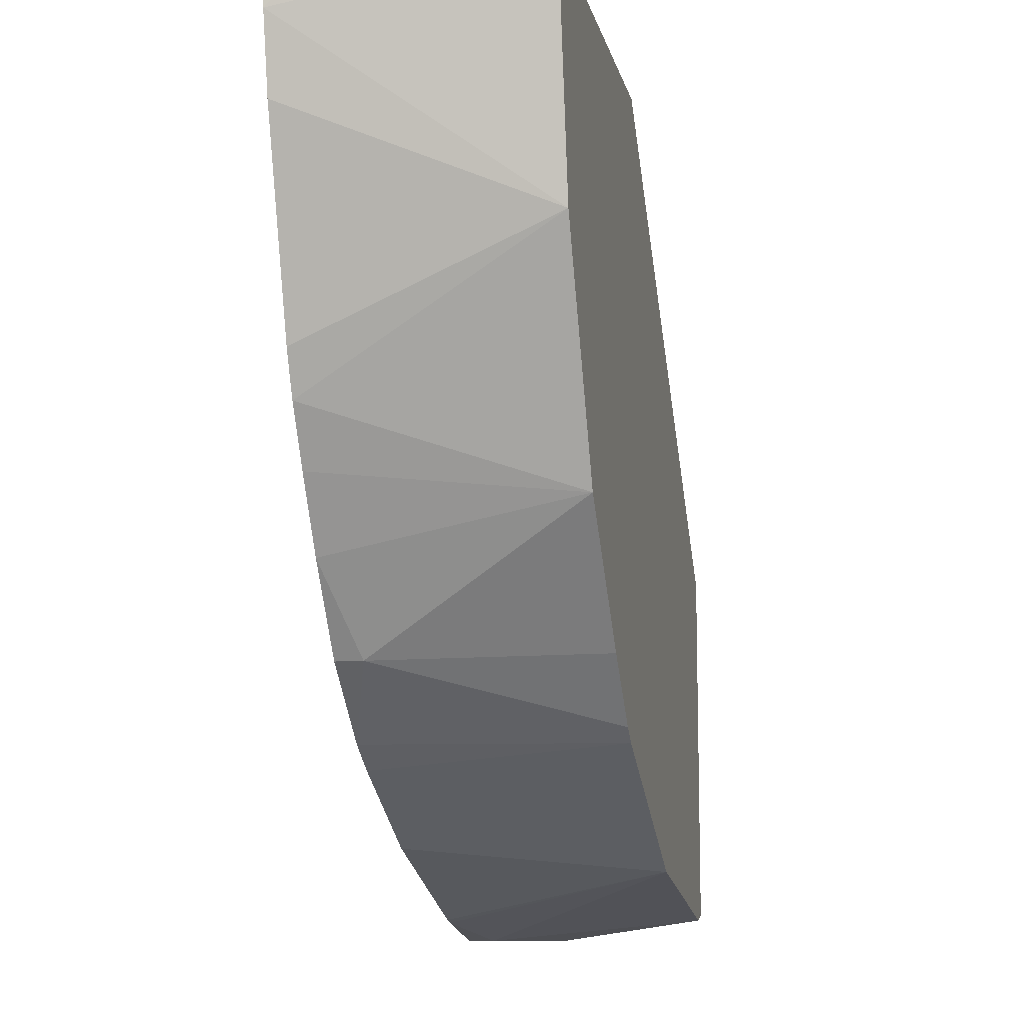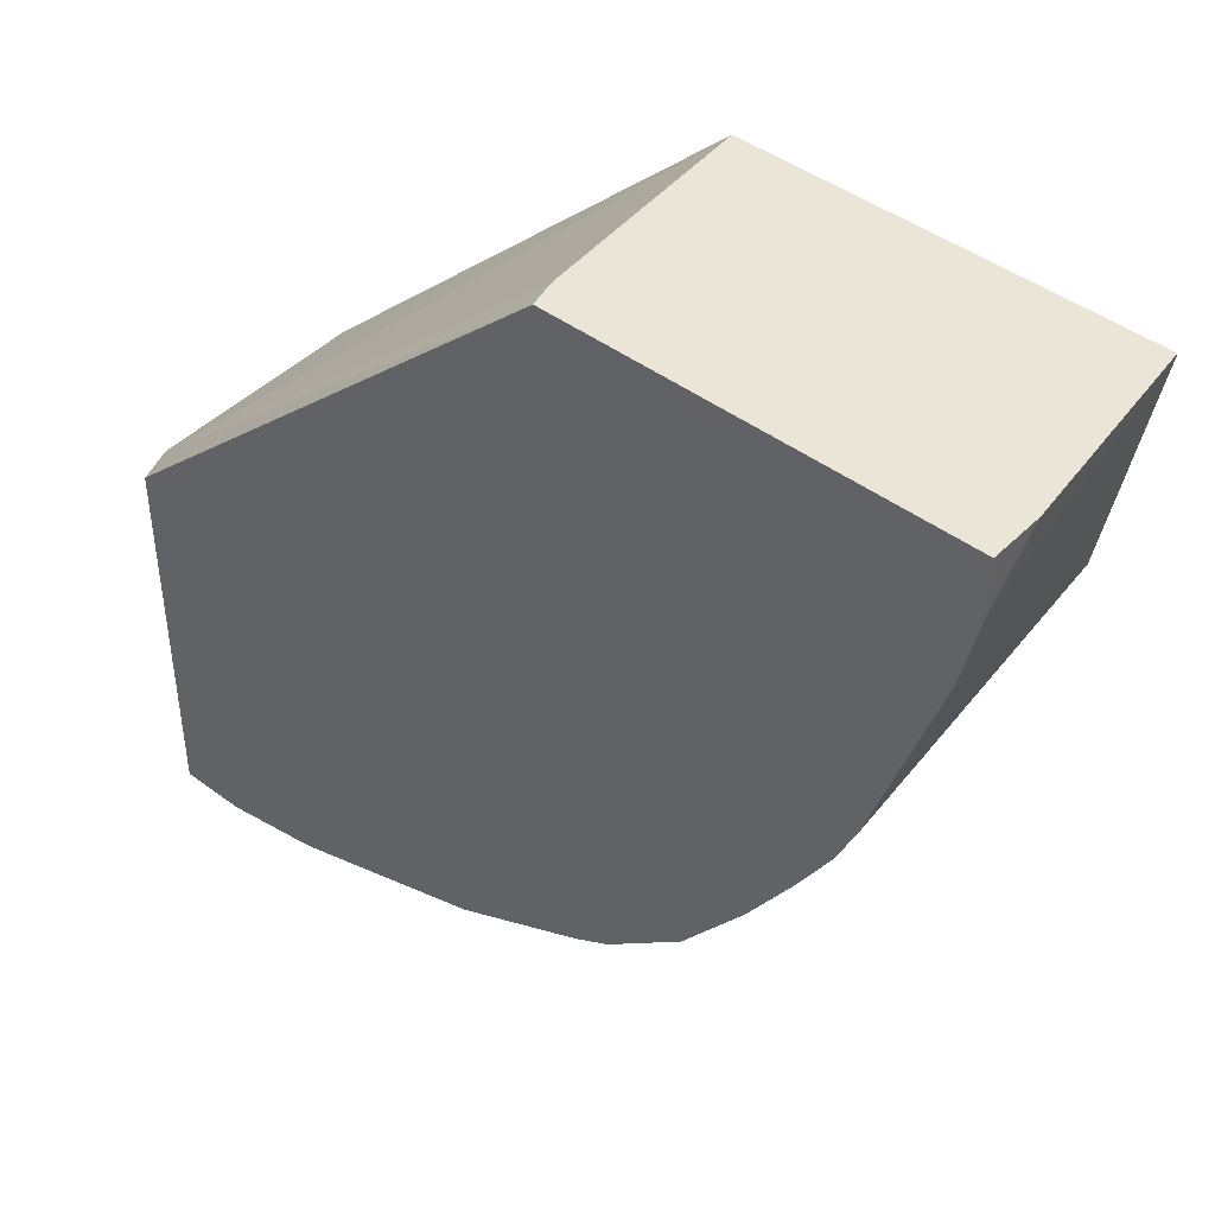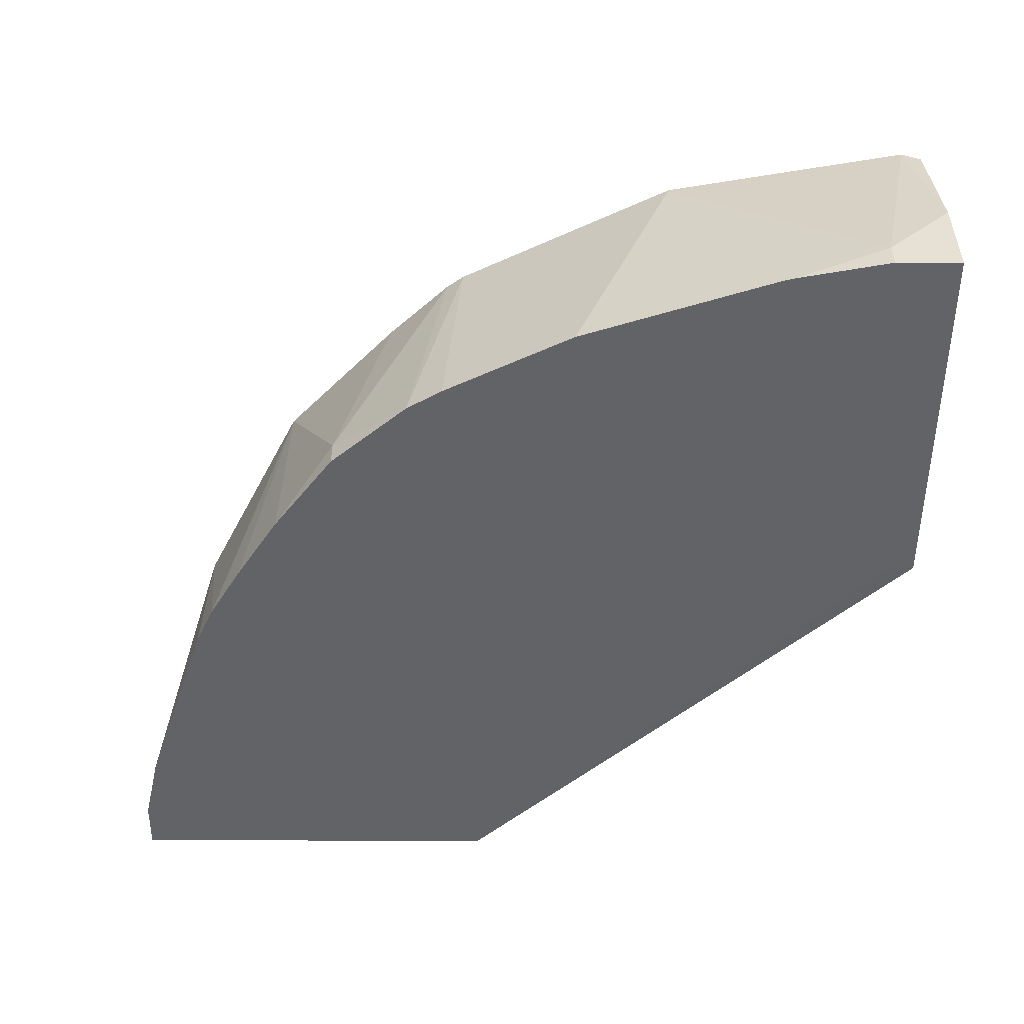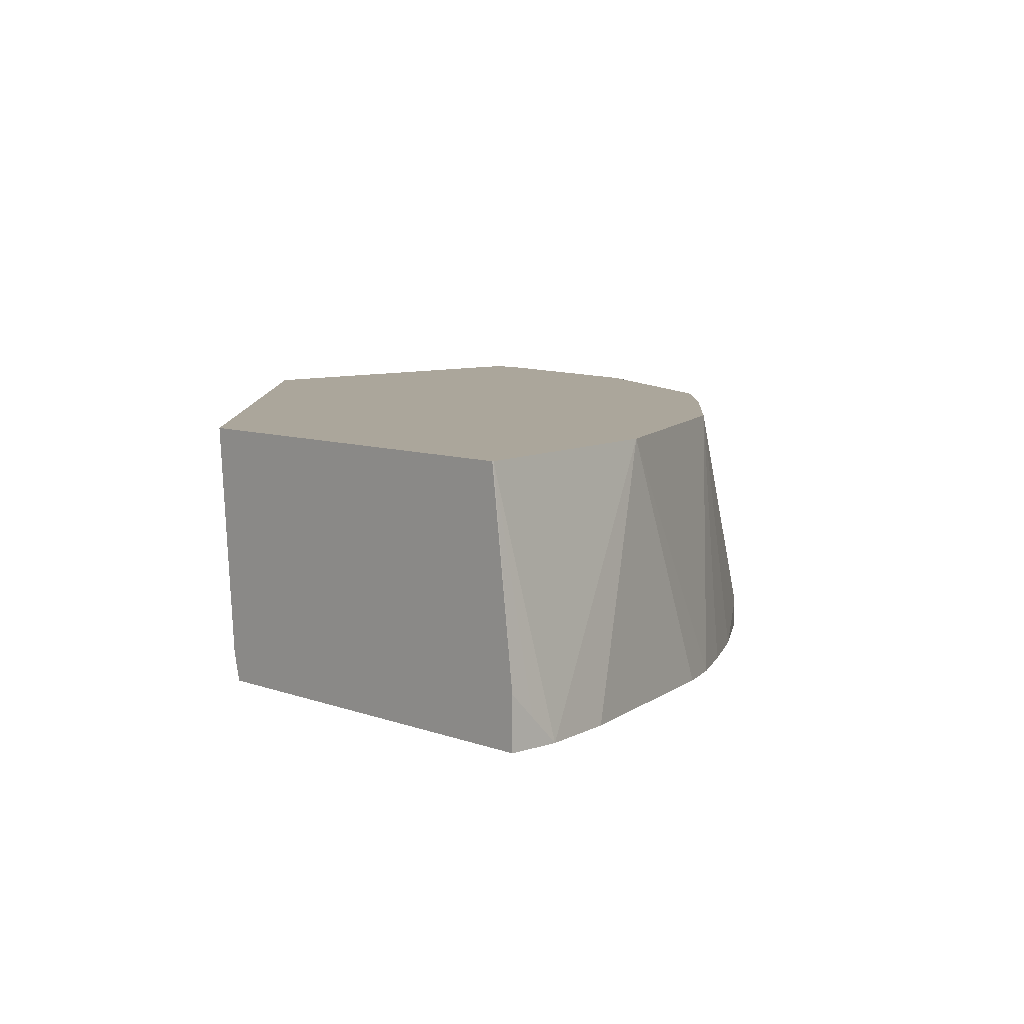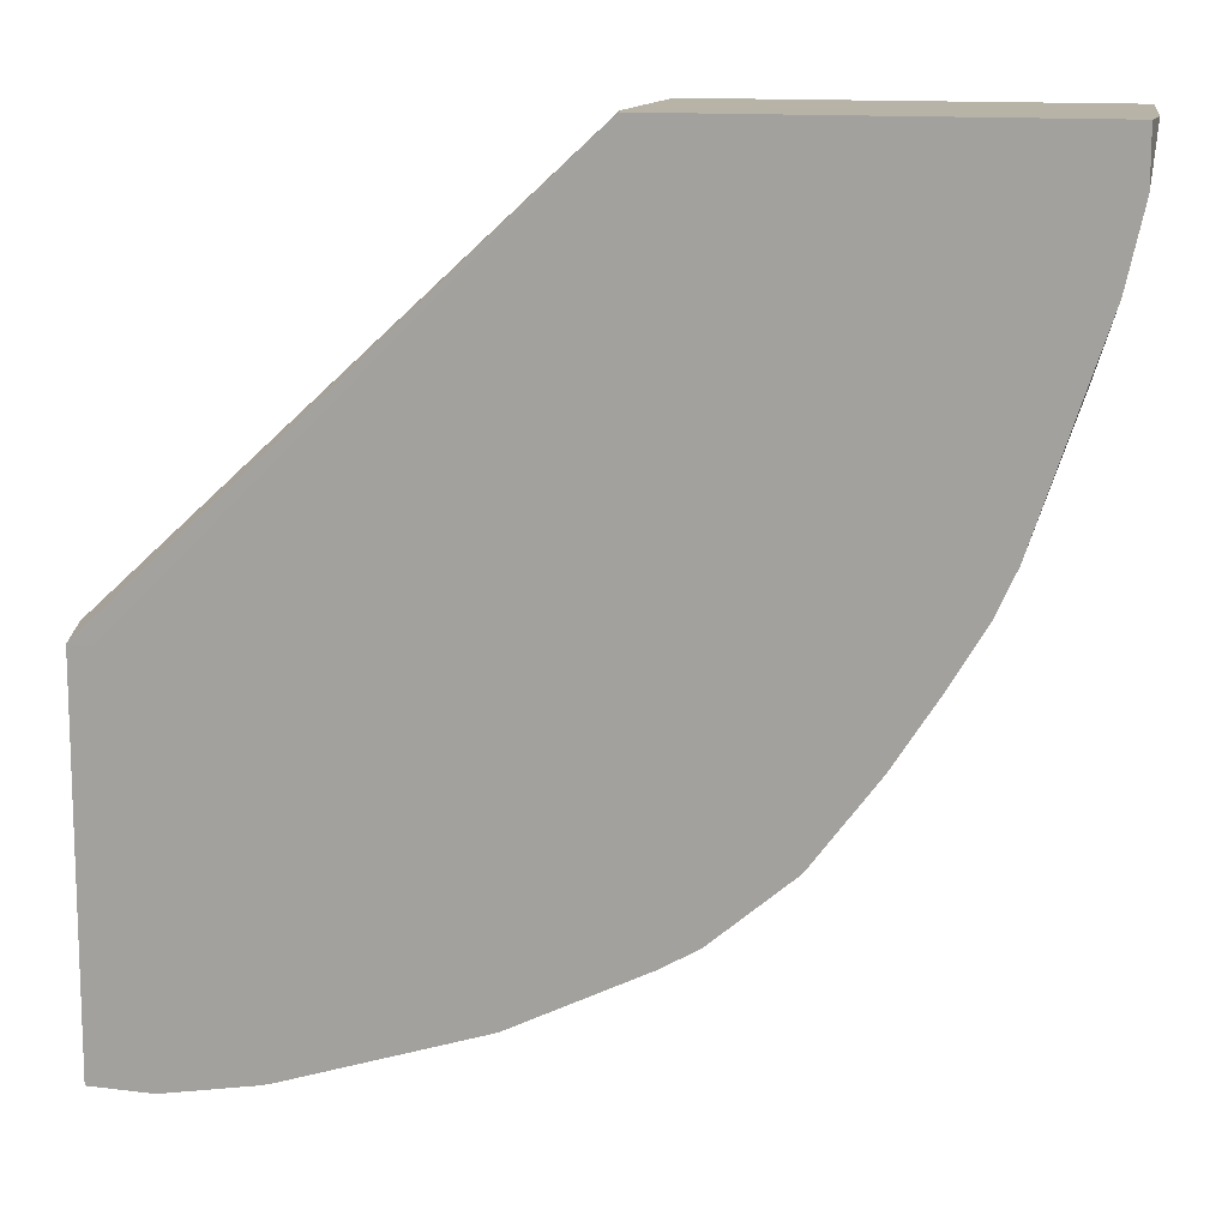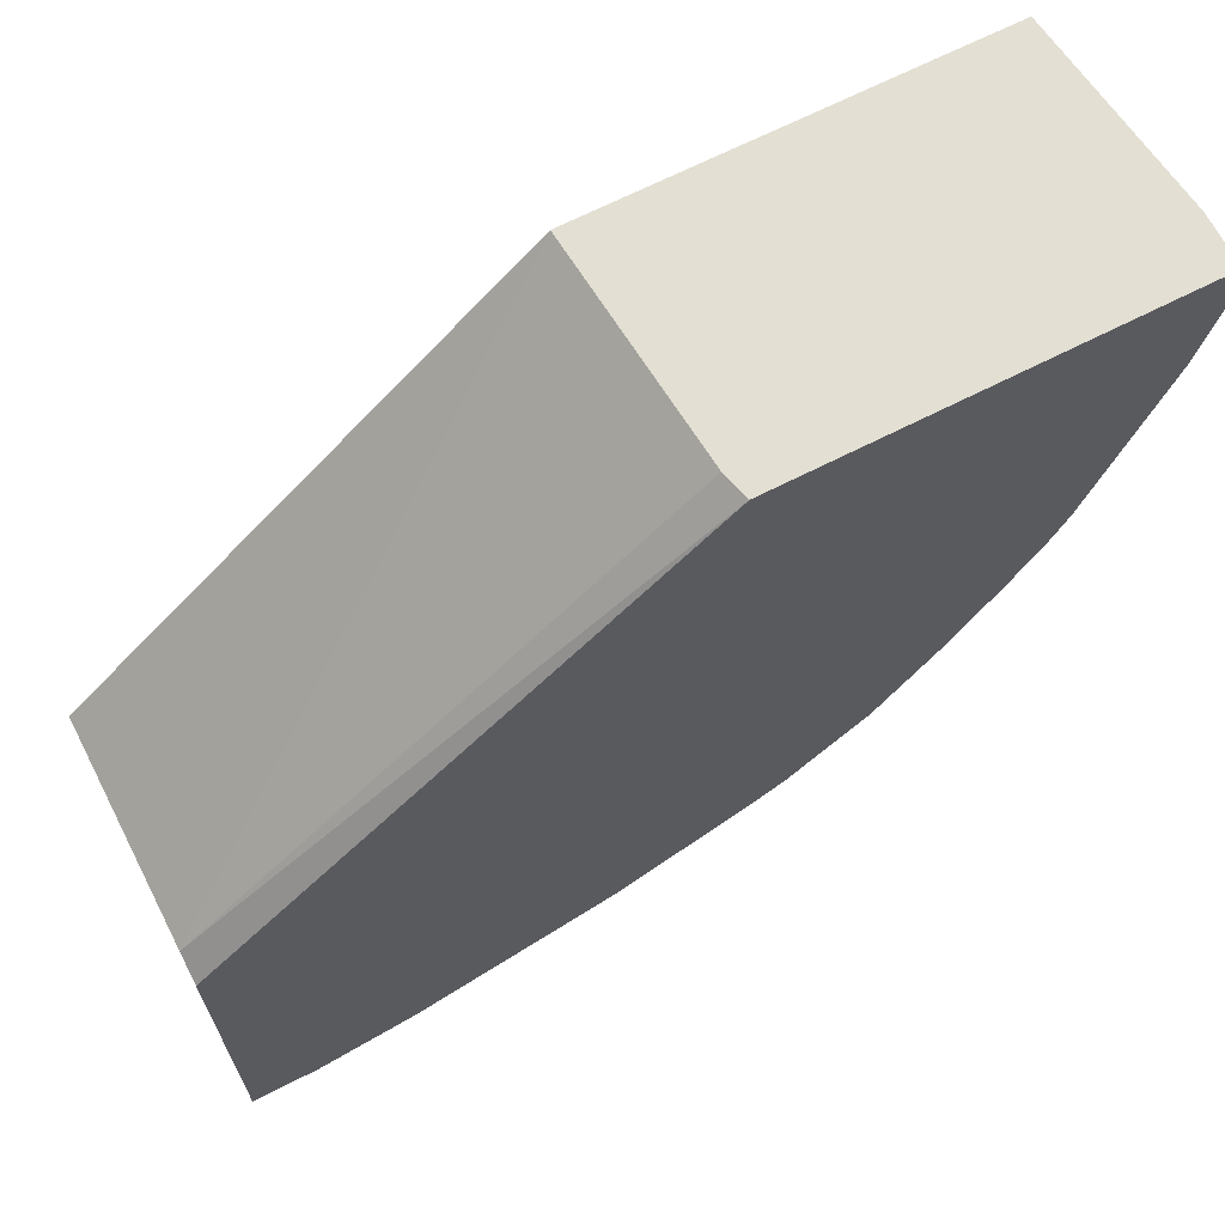
<metadata>
{"format":"obj","ext":"obj","renderer":"f3d","projection":"perspective","resolution":1024,"background":"white","views":[{"elev":-10.6,"azim":101.8,"up":"+Z"},{"elev":44.2,"azim":41.1,"up":"+Z"},{"elev":-51.0,"azim":179.7,"up":"+Y"},{"elev":8.0,"azim":46.4,"up":"+Y"},{"elev":12.6,"azim":16.3,"up":"+Z"},{"elev":66.9,"azim":-27.2,"up":"+Z"}]}
</metadata>
<code>
v 0.0001216 0.4145 -0.2617
v 0.0001216 0.4228 -0.2617
v 0.02015 0.4145 -0.2617
v 0.0001216 0.4145 -0.2603
v 0.0001216 0.443 -0.2617
v 0.02015 0.4228 -0.2617
v 0.04858 0.4145 -0.2563
v 0.007703 0.4145 -0.1451
v 0.0001216 0.4146 -0.1451
v 0.0001216 0.49 -0.2534
v 0.006678 0.49 -0.2551
v 0.08054 0.49 -0.2416
v 0.05211 0.4145 -0.2554
v 0.143 0.4145 -0.0129
v 0.0001216 0.4228 -0.1409
v 0.0001216 0.49 -0.2506
v 0.006268 0.49 -0.2549
v 0.1119 0.49 -0.2259
v 0.1125 0.4145 -0.2352
v 0.2617 0.4145 -0.0129
v 0.1423 0.4172 -0.0129
v 0.0001216 0.4834 -0.1409
v 0.1409 0.4228 -0.0129
v 0.1354 0.49 -0.0129
v 0.0001216 0.49 -0.1409
v 0.1388 0.49 -0.2125
v 0.1528 0.4145 -0.2151
v 0.2617 0.4145 -0.02844
v 0.2617 0.4301 -0.0129
v 0.2543 0.49 -0.0129
v 0.1476 0.49 -0.208
v 0.1638 0.4145 -0.2085
v 0.2567 0.4145 -0.05109
v 0.2416 0.49 -0.08054
v 0.2542 0.49 -0.01333
v 0.2617 0.4228 -0.02016
v 0.153 0.49 -0.2041
v 0.1879 0.4228 -0.1879
v 0.1879 0.4145 -0.1879
v 0.2366 0.4145 -0.1115
v 0.2307 0.4145 -0.1245
v 0.2372 0.49 -0.08943
v 0.1723 0.49 -0.1856
v 0.208 0.49 -0.1476
v 0.2071 0.4145 -0.1623
v 0.2147 0.49 -0.1343
v 0.217 0.49 -0.1297
v 0.2206 0.4145 -0.1414
f 14 24 23
f 18 26 19
f 19 26 27
f 15 24 22
f 15 23 24
f 15 21 23
f 14 21 15
f 14 23 21
f 14 30 24
f 11 18 12
f 14 20 29
f 12 19 13
f 12 18 19
f 20 28 36
f 44 48 45
f 11 31 26
f 11 37 31
f 11 43 37
f 11 44 43
f 14 29 30
f 20 36 29
f 28 35 36
f 26 31 27
f 11 46 44
f 41 44 46
f 41 48 44
f 41 47 42
f 41 46 47
f 38 45 39
f 38 44 45
f 38 43 44
f 37 43 38
f 22 24 25
f 34 41 42
f 33 40 34
f 32 37 38
f 32 38 39
f 31 37 32
f 29 35 30
f 29 36 35
f 28 34 35
f 28 33 34
f 27 31 32
f 34 40 41
f 11 47 46
f 11 26 18
f 11 34 42
f 1 9 15
f 1 4 9
f 1 8 4
f 1 14 8
f 1 20 14
f 1 28 20
f 1 33 28
f 1 40 33
f 1 41 40
f 1 15 22
f 1 48 41
f 1 39 45
f 1 32 39
f 1 27 32
f 1 19 27
f 1 13 19
f 1 3 7
f 1 6 3
f 1 2 6
f 11 42 47
f 1 45 48
f 1 22 25
f 1 7 13
f 1 16 10
f 1 25 16
f 11 30 35
f 11 35 34
f 11 25 24
f 11 16 25
f 11 17 16
f 10 17 11
f 10 16 17
f 9 14 15
f 8 14 9
f 11 24 30
f 6 12 7
f 7 12 13
f 2 5 6
f 3 6 7
f 1 5 2
f 5 10 11
f 5 11 6
f 6 11 12
f 4 8 9
f 1 10 5

</code>
